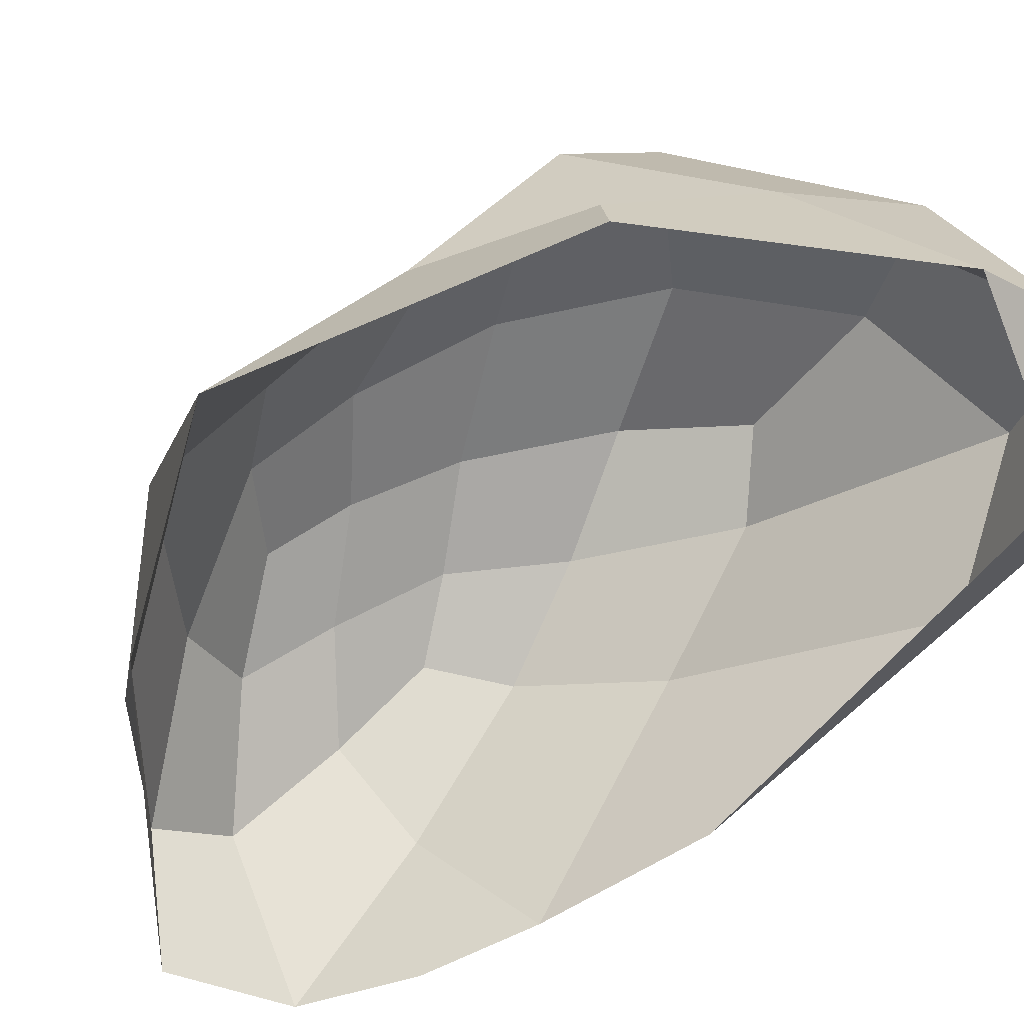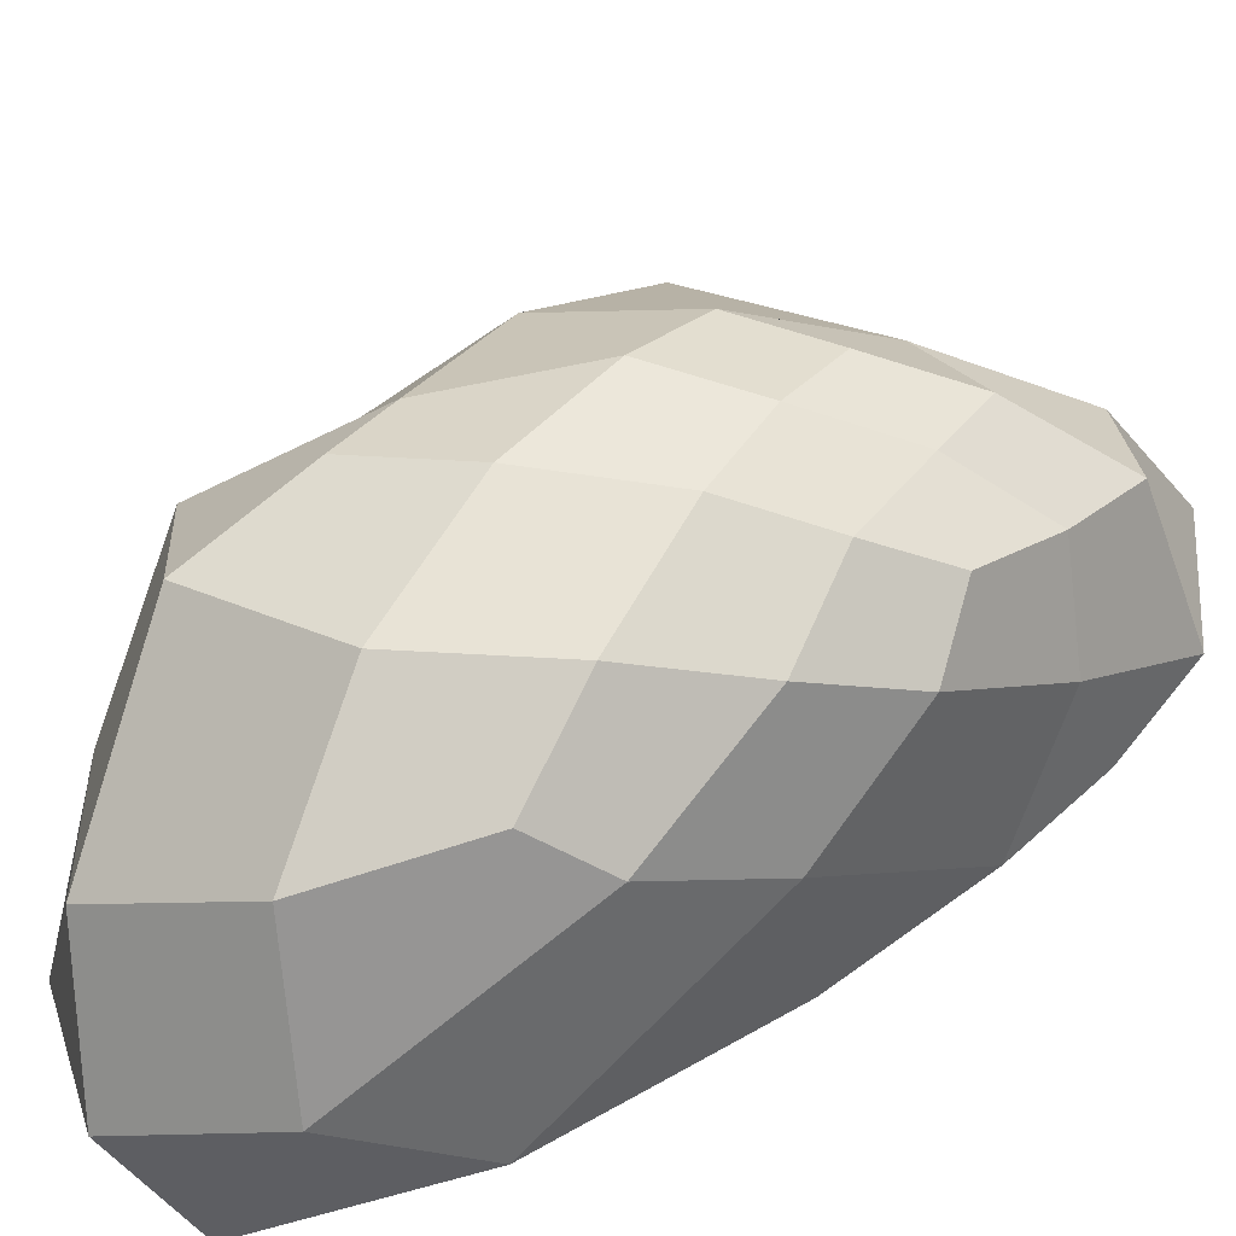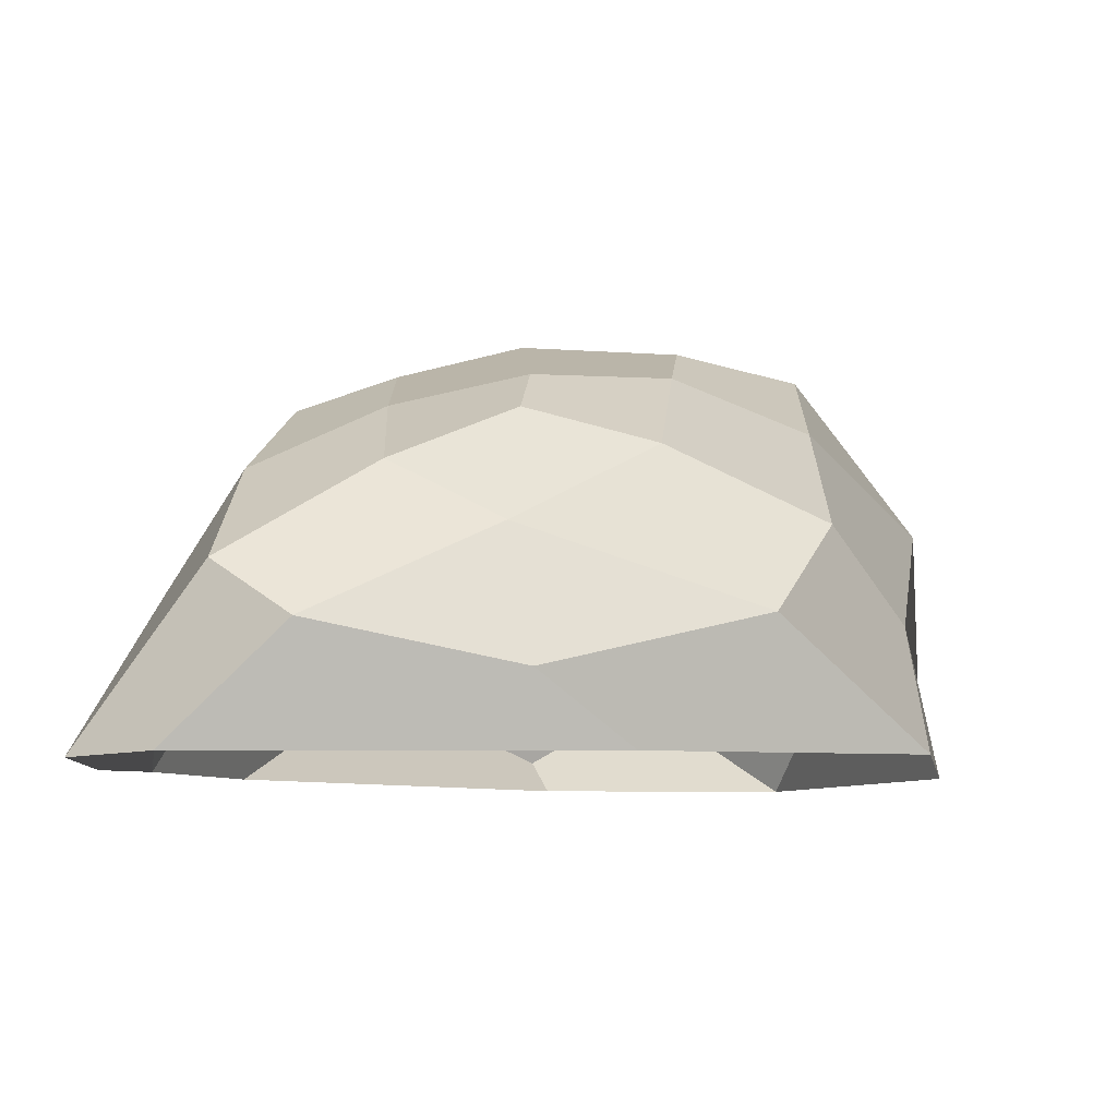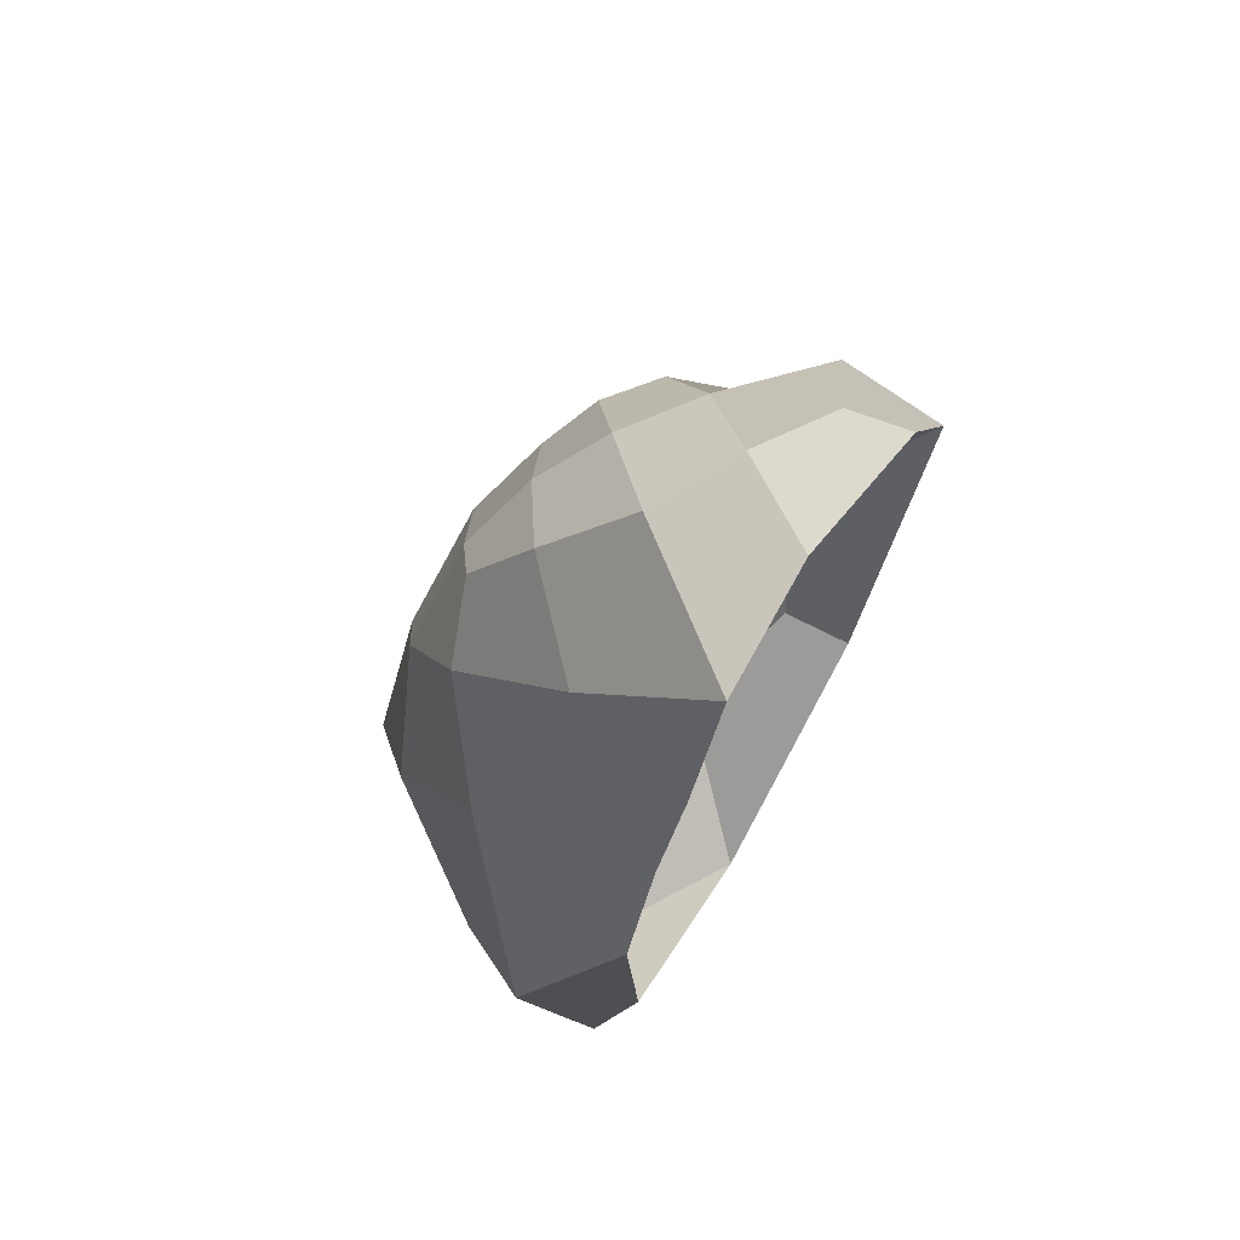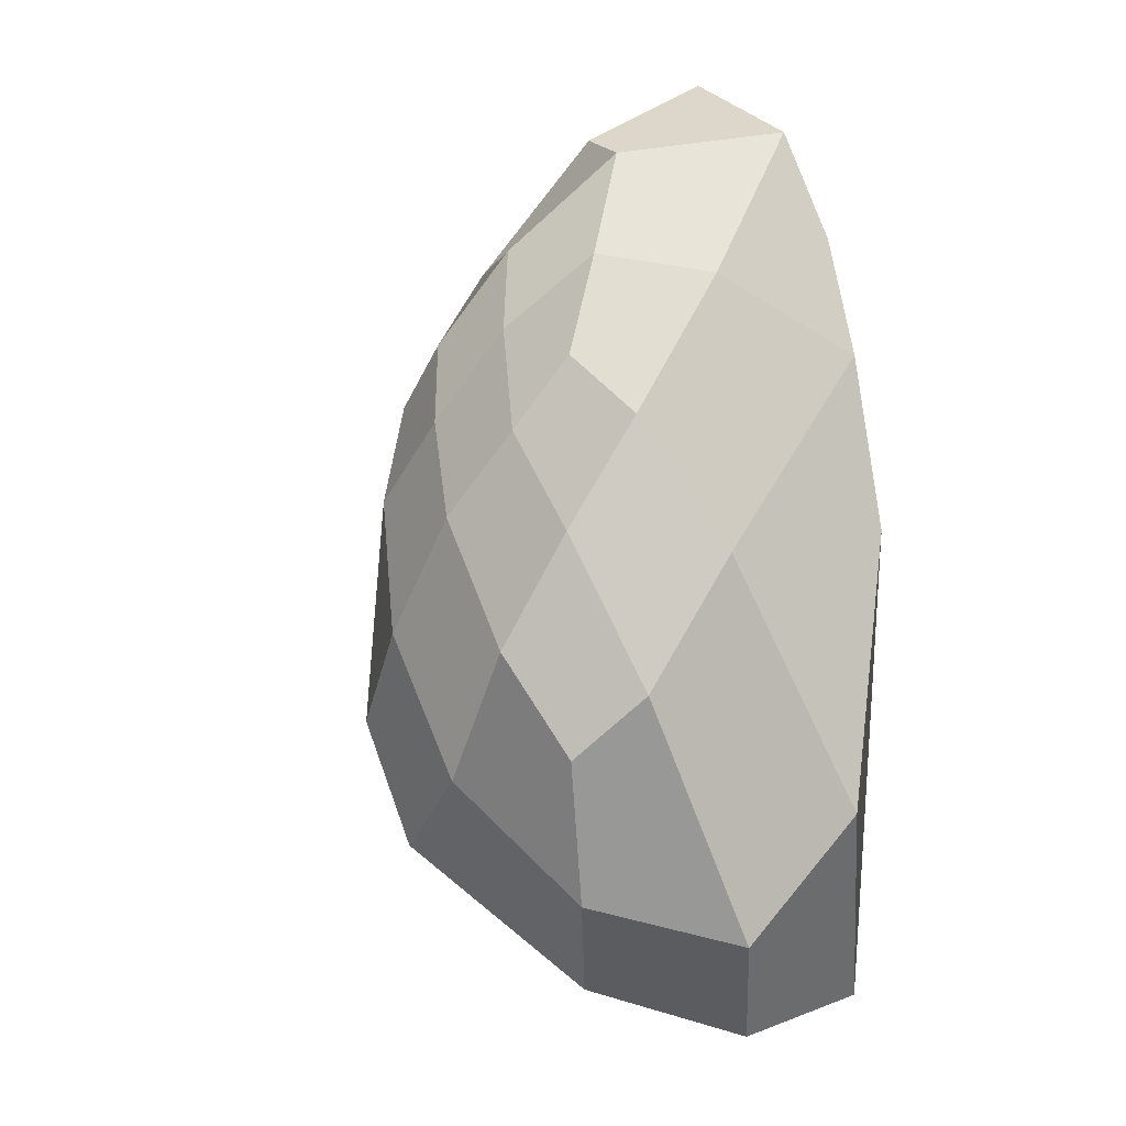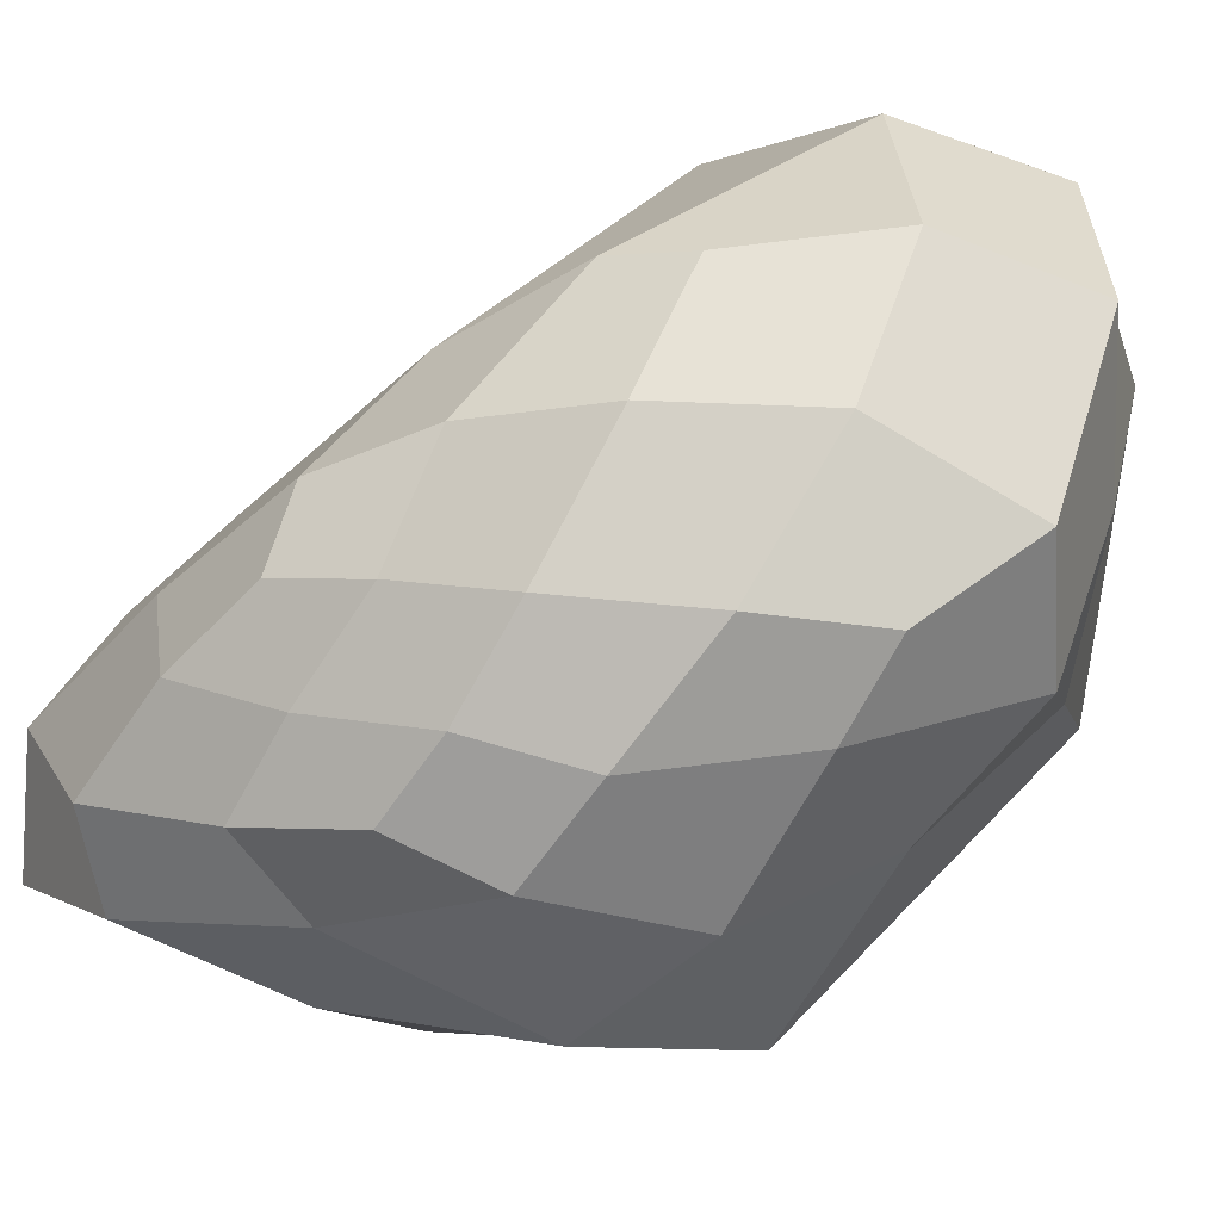
<metadata>
{"format":"obj","ext":"obj","renderer":"f3d","projection":"perspective","resolution":1024,"background":"white","views":[{"elev":-58.1,"azim":137.0,"up":"+Y"},{"elev":68.4,"azim":-112.8,"up":"+Y"},{"elev":-7.1,"azim":30.3,"up":"+Y"},{"elev":71.4,"azim":-59.1,"up":"+Z"},{"elev":10.2,"azim":-136.5,"up":"+Z"},{"elev":74.8,"azim":66.3,"up":"+Y"}]}
</metadata>
<code>
o Rock2_Cube
v 0.4734 0.2627 3.896
v 0.6281 -0.5262 3.475
v 0.3653 0.02809 5.108
v 0.5686 -0.5948 5.39
v -0.4823 0.3059 3.947
v -0.8297 -0.6539 3.049
v -0.2499 0.06832 5.119
v -0.5619 -0.7893 5.446
v -0.811 -0.7665 4.547
v -0.07909 -0.7517 2.901
v 0.6627 -0.1193 3.574
v -0.4486 -0.3797 5.354
v 0.4571 -0.2627 5.314
v -0.7913 -0.1589 3.326
v 0.05103 0.04634 5.179
v 0.4865 0.1617 4.604
v -0.02524 -0.7844 5.93
v -0.3762 0.2128 4.614
v -0.00635 0.3375 3.801
v 1.073 -0.751 4.442
v 0.2958 0.3033 4.219
v -0.2209 0.3373 4.243
v 0.07043 0.2773 4.611
v 0.2547 0.15 4.88
v -0.1146 0.1759 4.888
v 0.1984 -0.4989 5.753
v 0.1941 -0.1184 5.408
v -0.05389 -0.3561 5.715
v -0.3853 -0.7811 5.779
v -0.1822 -0.1136 5.412
v -0.6855 -0.7745 5.09
v -0.4584 -0.002799 4.951
v -0.684 -0.1817 4.537
v -0.9625 -0.4628 3.719
v -0.629 0.1284 4.14
v -0.6972 -0.7466 3.183
v 0.6619 -0.7533 3.418
v 0.7007 -0.7671 5.17
v 0.8143 -0.4006 3.983
v 0.6171 0.08389 4.113
v 0.8509 -0.2029 4.486
v 0.9062 -0.4502 4.895
v 0.6087 -0.04498 4.883
v -0.5427 -0.4635 2.883
v -0.3912 0.1611 3.441
v -0.1314 -0.1316 3.028
v 0.2742 -0.3713 3.198
v 0.3728 0.1719 3.477
f 22 23 21 19
f 16 40 1 21
f 19 45 5 22
f 5 35 18 22
f 18 32 7 25
f 7 30 15 25
f 30 28 27 15
f 15 27 3 24
f 47 10 44 46
f 27 28 26 13
f 4 42 13 26
f 13 43 3 27
f 26 17 38 4
f 1 48 19 21
f 7 32 12 30
f 12 31 8 29
f 32 33 31 12
f 35 5 45 14
f 34 14 44 6
f 9 34 6 36
f 43 41 40 16
f 10 47 2 37
f 20 42 4 38
f 29 17 26 28
f 40 41 39 11
f 2 47 11 39
f 11 48 1 40
f 14 34 33 35
f 35 33 32 18
f 15 24 23 25
f 24 16 21 23
f 45 46 44 14
f 42 20 39 41
f 11 47 46 48
f 34 9 31 33
f 48 46 45 19
f 25 23 22 18
f 3 43 16 24
f 44 10 36 6
f 39 20 37 2
f 13 42 41 43
f 12 29 28 30

</code>
